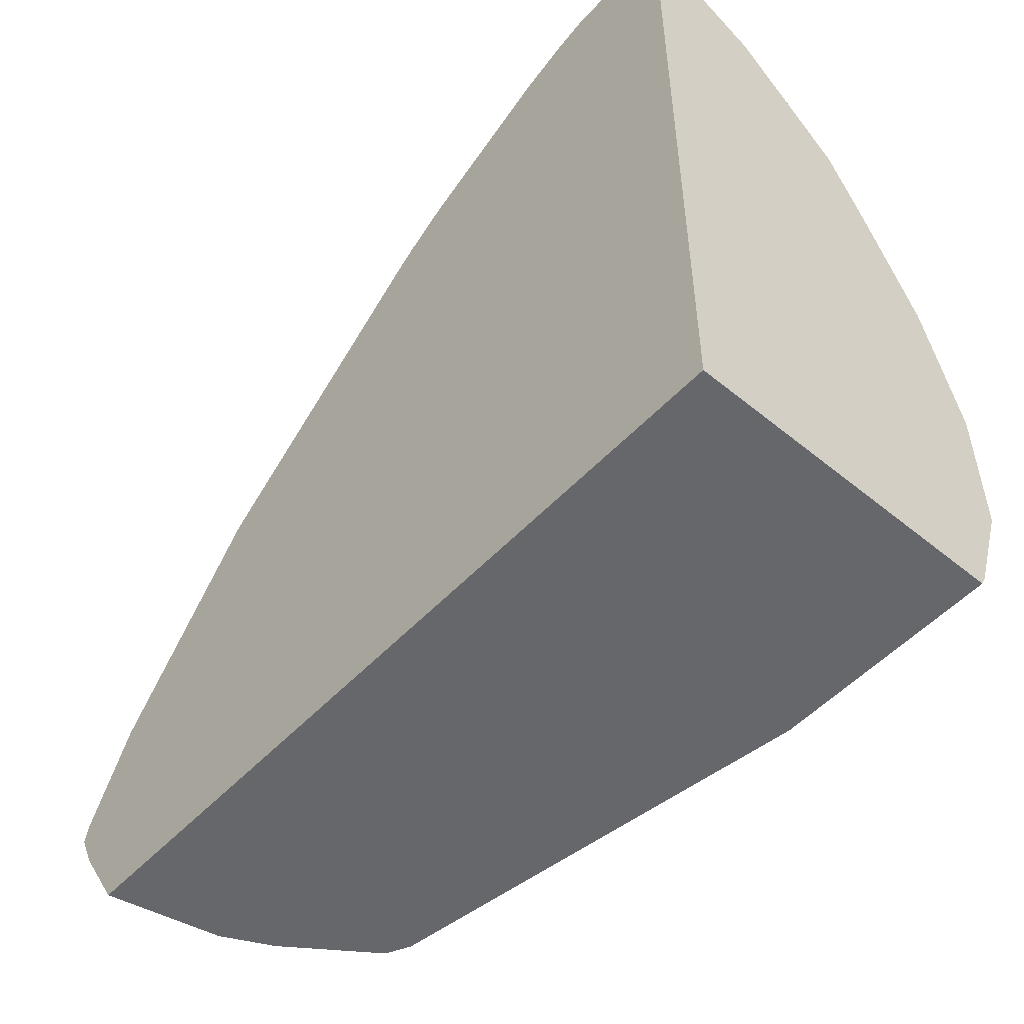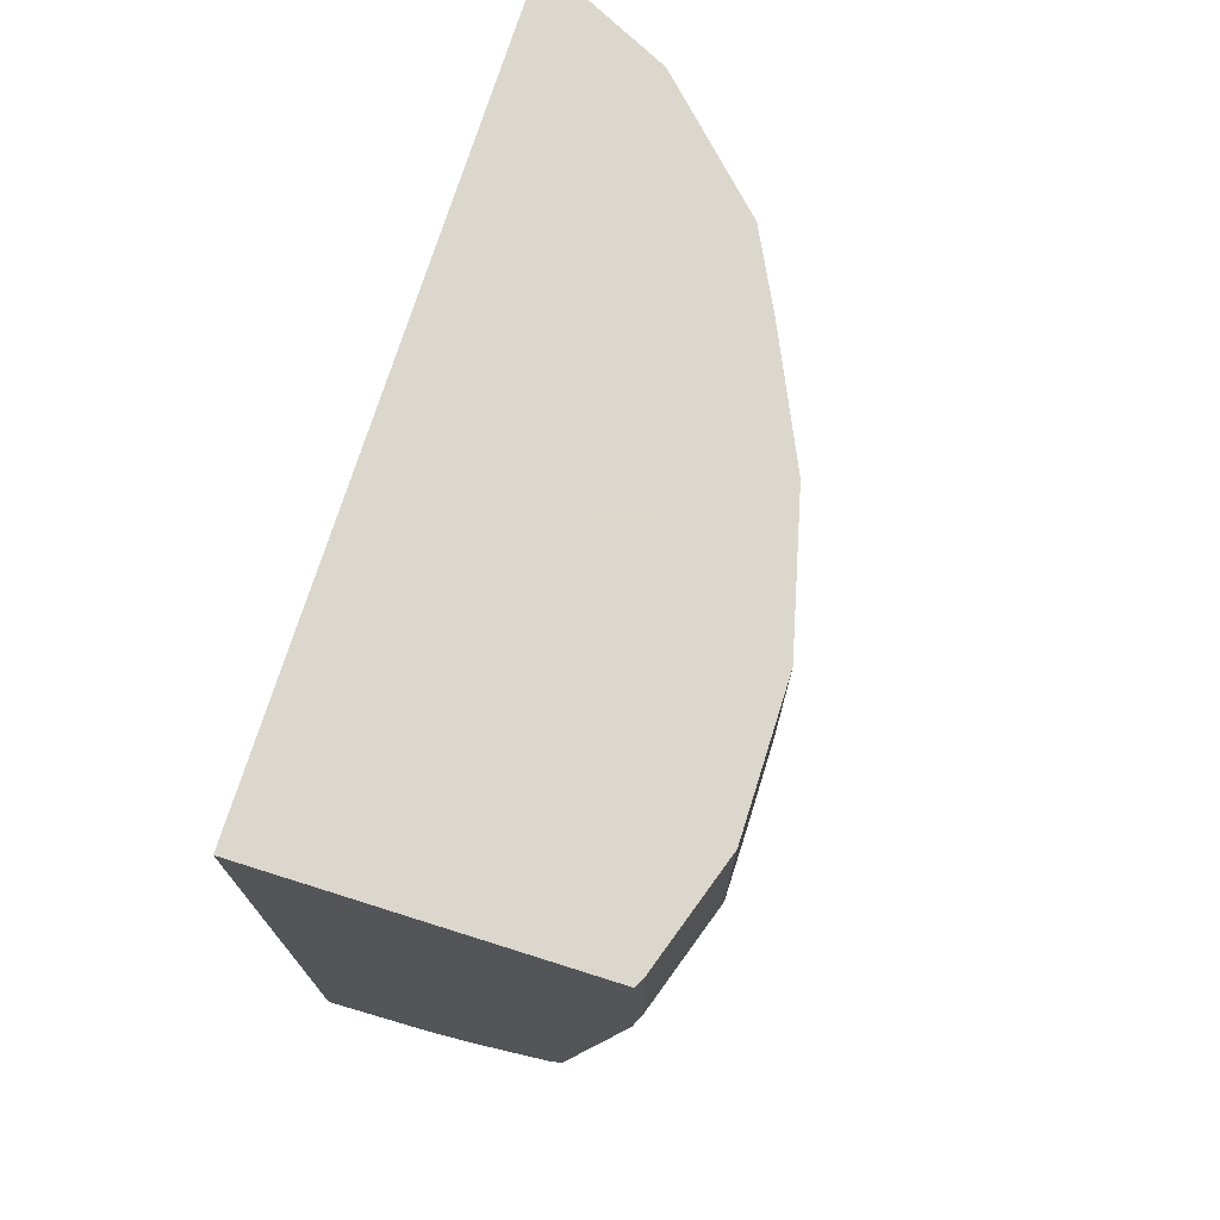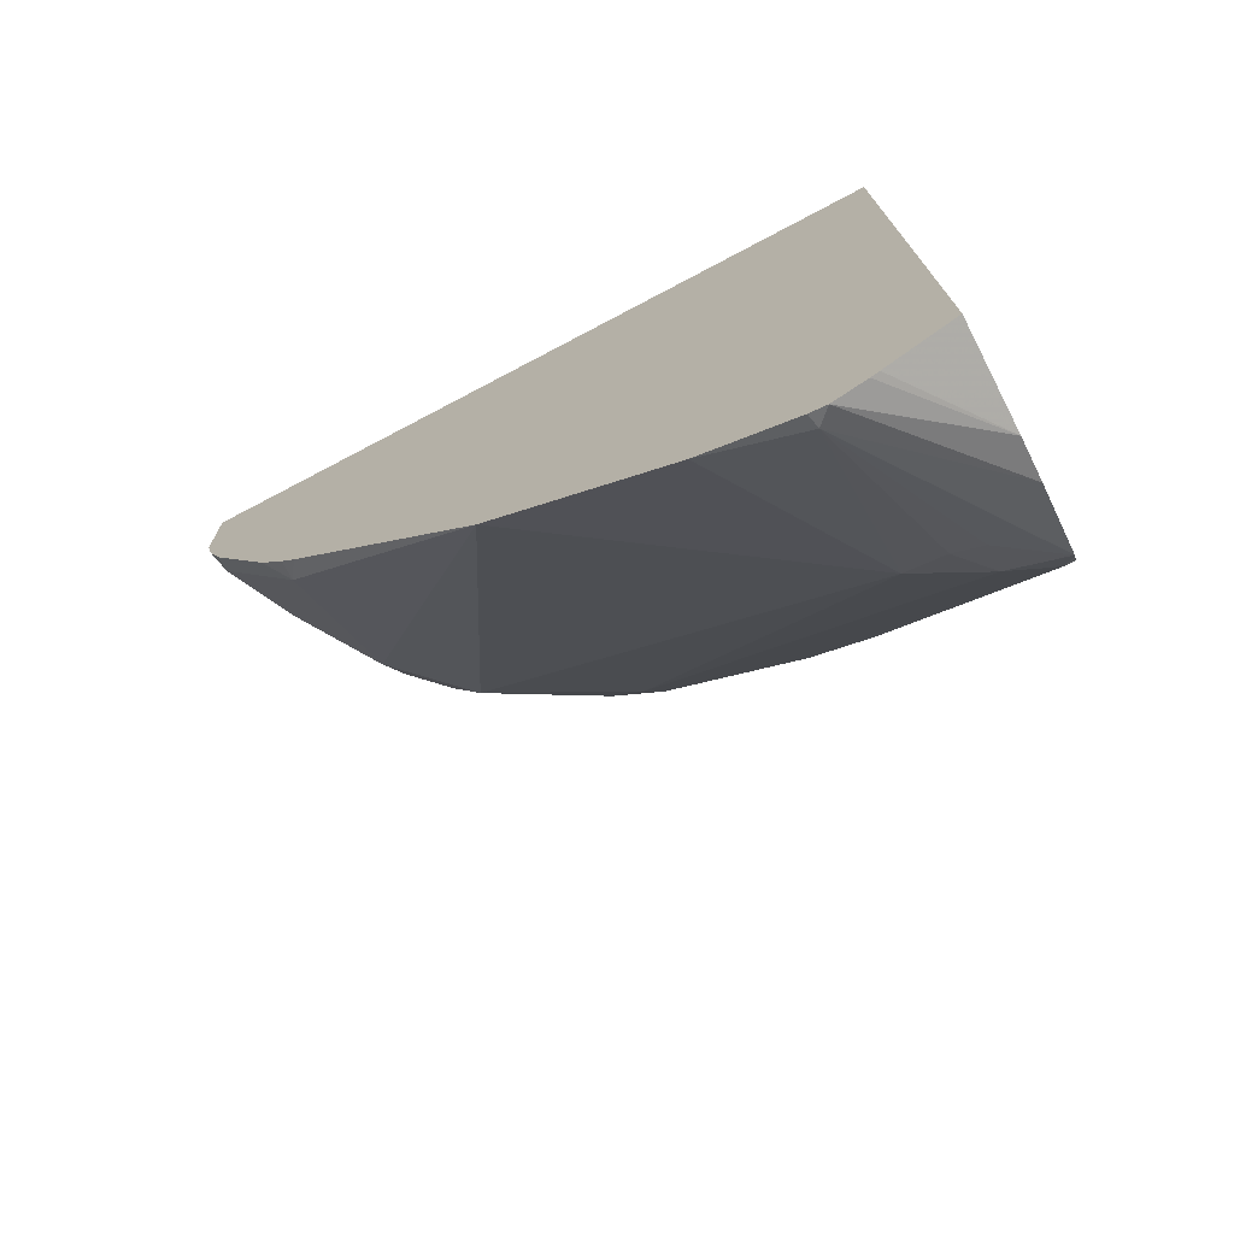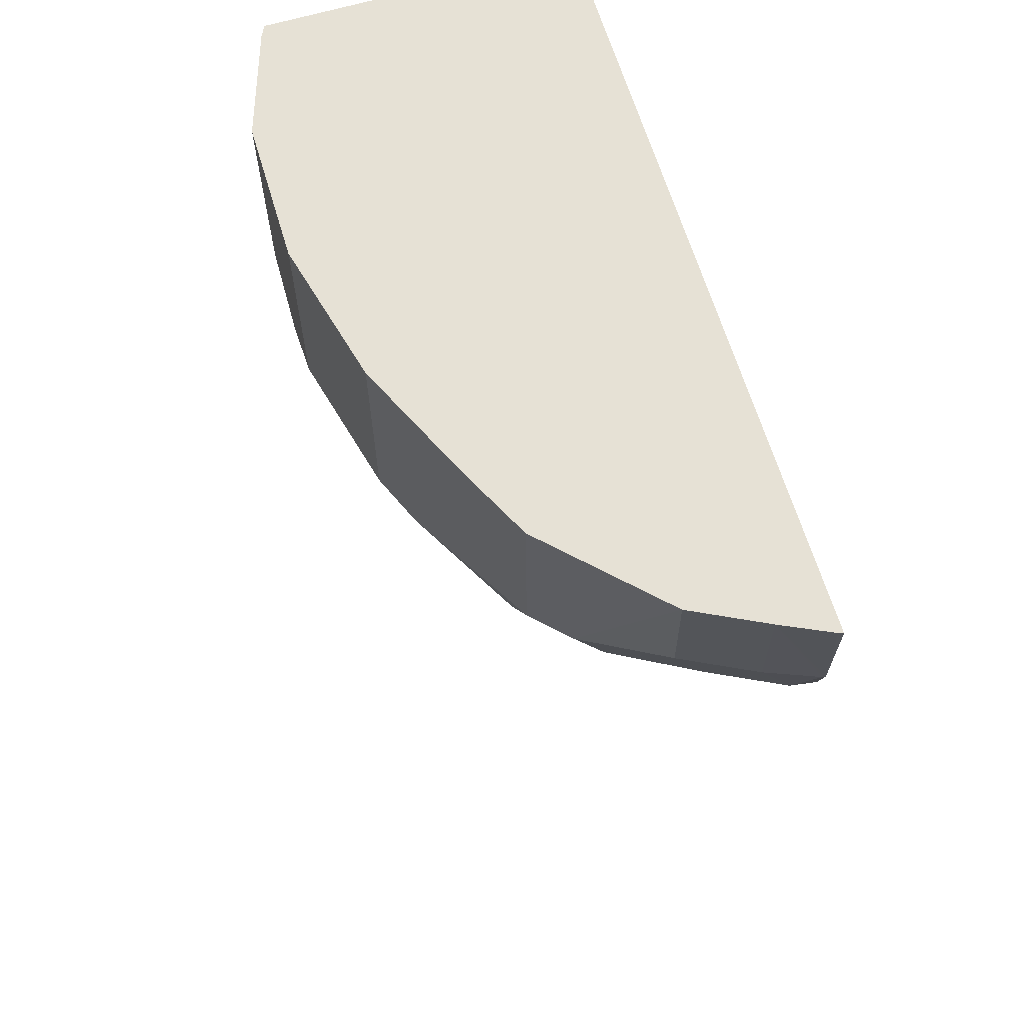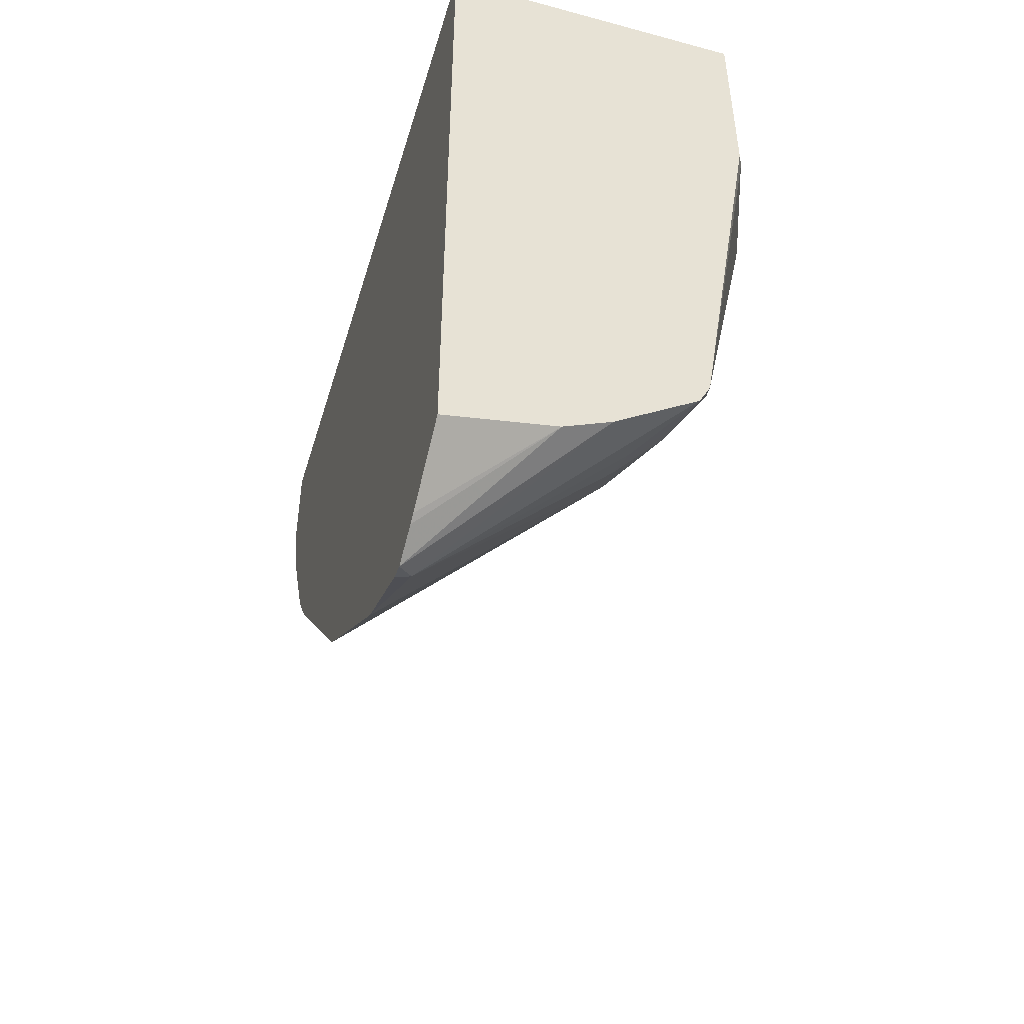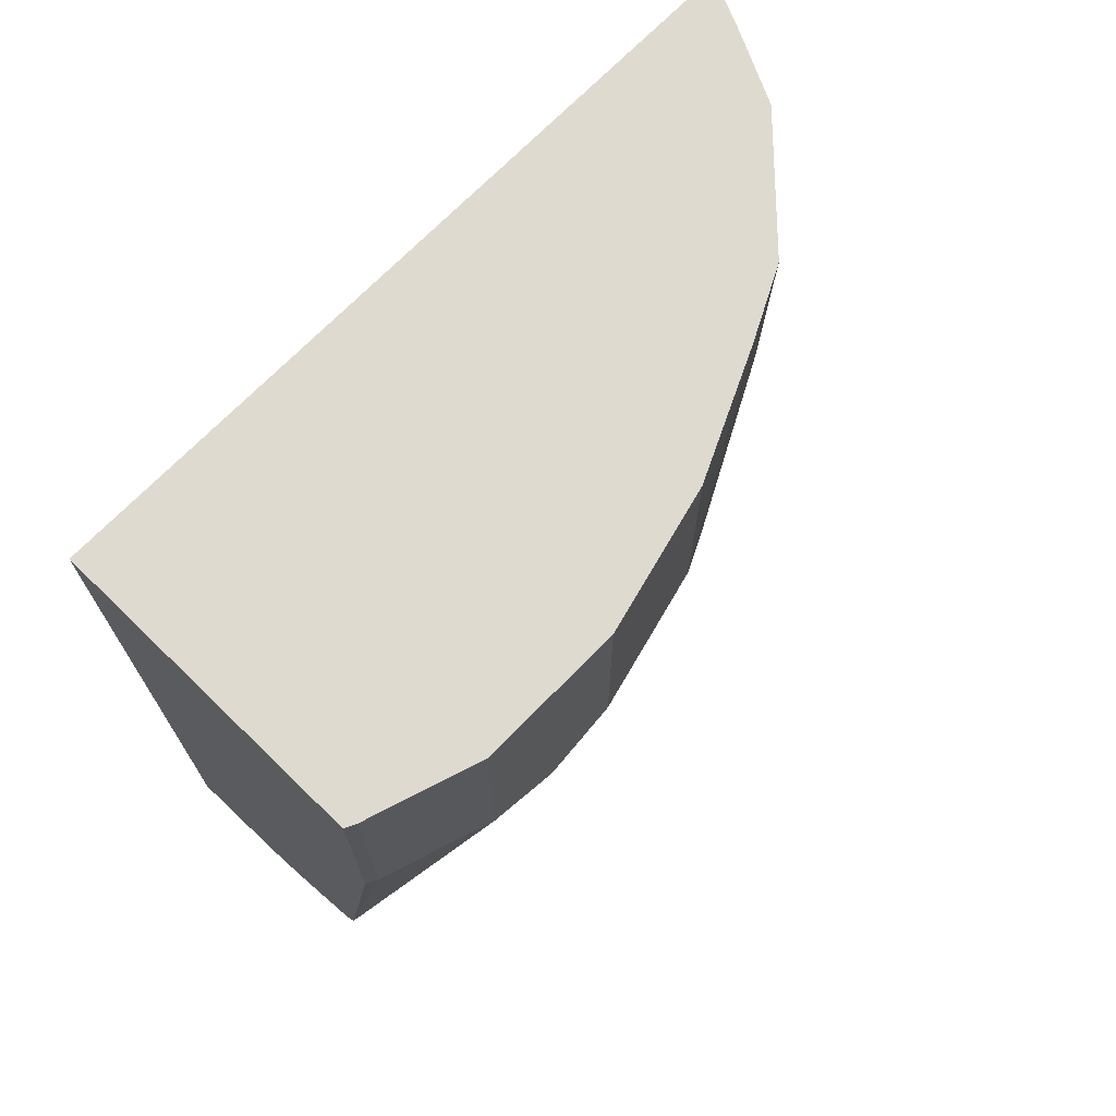
<metadata>
{"format":"obj","ext":"obj","renderer":"f3d","projection":"perspective","resolution":1024,"background":"white","views":[{"elev":-52.0,"azim":-41.5,"up":"+Y"},{"elev":73.4,"azim":17.5,"up":"+Z"},{"elev":-73.6,"azim":-62.2,"up":"+Z"},{"elev":64.6,"azim":163.3,"up":"+Z"},{"elev":-48.9,"azim":-16.7,"up":"+Z"},{"elev":70.7,"azim":44.2,"up":"+Z"}]}
</metadata>
<code>
v 0.1042 0.7048 0.0373
v 0.1042 0.3285 0.0373
v 0.1065 0.704 0.0373
v 0.1042 0.7035 -0.01637
v 0.2609 0.3285 0.0373
v 0.1042 0.3285 -0.345
v 0.1305 0.6928 0.0373
v 0.1054 0.7029 -0.0176
v 0.1142 0.6941 -0.04396
v 0.1042 0.6991 -0.03395
v 0.2609 0.3285 -0.07029
v 0.2633 0.3332 0.0373
v 0.1042 0.3642 -0.3678
v 0.1582 0.3285 -0.3339
v 0.1656 0.6752 0.0373
v 0.1289 0.6912 -0.02346
v 0.1042 0.6903 -0.05776
v 0.1494 0.6765 -0.04396
v 0.1318 0.6765 -0.06154
v 0.1142 0.6414 -0.1494
v 0.2284 0.3285 -0.2811
v 0.2636 0.3339 -0.07029
v 0.2636 0.3339 0.0373
v 0.1042 0.3684 -0.3702
v 0.1042 0.3854 -0.3784
v 0.1816 0.3285 -0.3221
v 0.1832 0.6576 0.0373
v 0.1992 0.6385 -0.05861
v 0.164 0.6736 -0.02346
v 0.1042 0.6552 -0.128
v 0.1611 0.6707 -0.0381
v 0.167 0.659 -0.06154
v 0.1042 0.6338 -0.1594
v 0.1042 0.6414 -0.1494
v 0.1318 0.6414 -0.1318
v 0.1042 0.5333 -0.2799
v 0.223 0.3285 -0.292
v 0.2284 0.3339 -0.2811
v 0.2812 0.4218 -0.08787
v 0.2812 0.3866 -0.07029
v 0.2812 0.3866 0.0373
v 0.1042 0.3939 -0.3763
v 0.1113 0.3925 -0.3749
v 0.2225 0.3285 -0.2928
v 0.2007 0.6401 0.0373
v 0.2167 0.6209 -0.05861
v 0.1845 0.6414 -0.07908
v 0.1787 0.6531 -0.05568
v 0.167 0.6414 -0.09666
v 0.1992 0.3925 -0.287
v 0.1042 0.4406 -0.3527
v 0.2197 0.6062 -0.07908
v 0.2197 0.3427 -0.2899
v 0.2167 0.3573 -0.287
v 0.2519 0.533 -0.09373
v 0.2636 0.5272 -0.07029
v 0.2812 0.4569 -0.07029
v 0.2812 0.4569 0.0373
v 0.1962 0.372 -0.3016
v 0.1992 0.3573 -0.3046
v 0.2183 0.6225 0.0373
v 0.2519 0.5506 -0.07615
v 0.2359 0.5873 0.0373
v 0.2636 0.5272 0.0373
f 36 47 52
f 28 47 48
f 28 48 31
f 28 31 29
f 32 48 47
f 36 50 51
f 32 49 35
f 36 52 50
f 35 49 36
f 36 49 47
f 28 46 47
f 32 47 49
f 27 46 28
f 21 37 38
f 26 43 44
f 25 43 26
f 25 42 43
f 22 41 23
f 22 40 41
f 21 40 22
f 21 39 40
f 21 38 39
f 20 36 33
f 20 35 36
f 20 32 35
f 37 44 53
f 20 34 30
f 27 45 46
f 37 53 38
f 53 59 54
f 38 54 55
f 20 33 34
f 61 63 62
f 56 58 57
f 56 64 58
f 56 63 64
f 56 62 63
f 55 62 56
f 53 60 59
f 52 62 55
f 50 55 54
f 50 52 55
f 50 54 59
f 46 61 62
f 38 53 54
f 46 52 47
f 45 61 46
f 44 60 53
f 43 60 44
f 43 59 60
f 43 50 59
f 43 51 50
f 42 51 43
f 39 41 40
f 39 58 41
f 39 57 58
f 38 57 39
f 38 56 57
f 38 55 56
f 46 62 52
f 19 32 20
f 31 48 32
f 18 29 31
f 2 6 14
f 1 6 2
f 1 13 6
f 1 24 13
f 1 25 24
f 1 42 25
f 1 51 42
f 1 36 51
f 1 33 36
f 1 34 33
f 1 30 34
f 1 17 30
f 1 10 17
f 2 14 26
f 1 4 10
f 1 15 7
f 1 27 15
f 1 45 27
f 1 61 45
f 1 63 61
f 1 64 63
f 1 58 64
f 1 41 58
f 1 23 41
f 1 12 23
f 1 5 12
f 1 2 5
f 18 31 32
f 1 7 3
f 2 26 44
f 1 3 4
f 2 37 21
f 17 20 30
f 2 44 37
f 15 28 29
f 15 27 28
f 14 25 26
f 14 24 25
f 13 24 14
f 12 22 23
f 11 21 22
f 9 20 17
f 9 19 20
f 9 32 19
f 9 18 32
f 9 29 18
f 11 22 12
f 9 16 29
f 2 21 11
f 2 11 5
f 3 7 4
f 4 7 8
f 4 8 9
f 5 11 12
f 4 9 10
f 7 15 29
f 7 29 16
f 7 16 8
f 8 16 9
f 9 17 10
f 6 13 14

</code>
